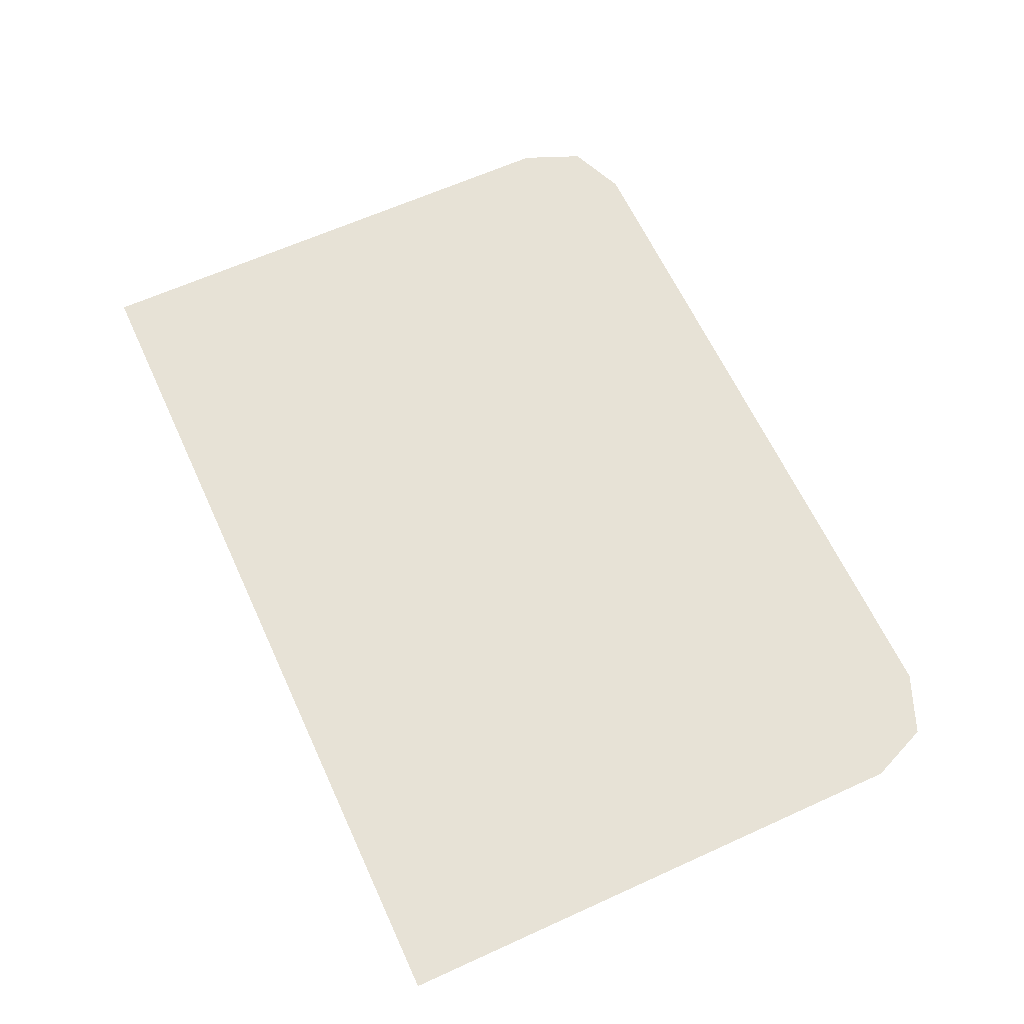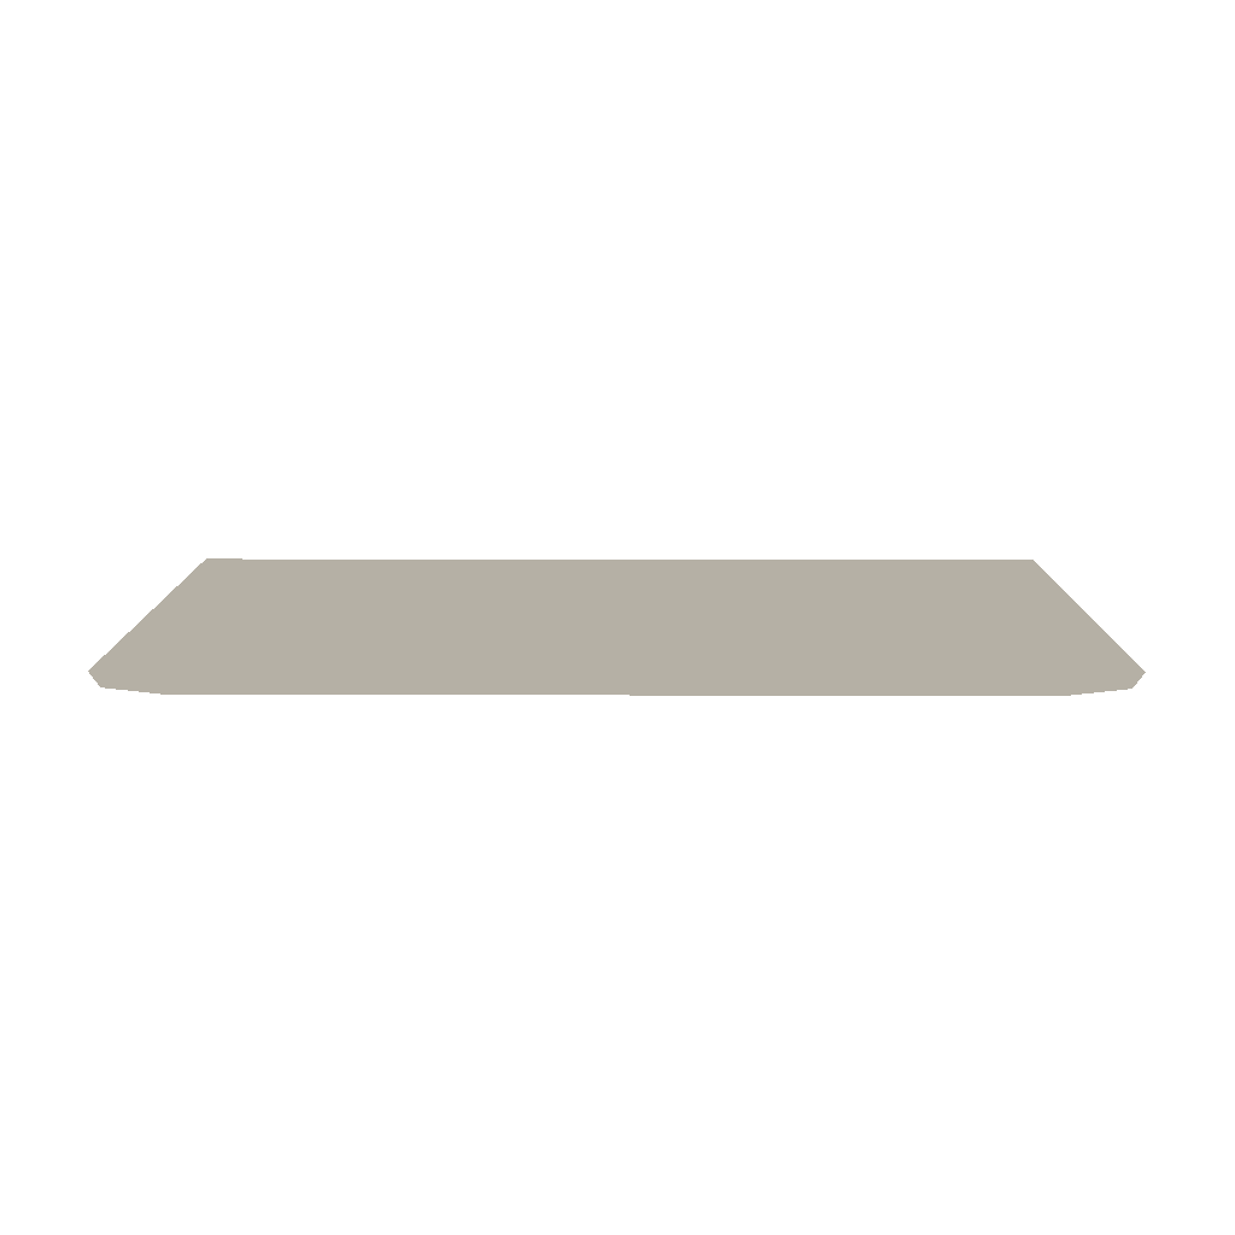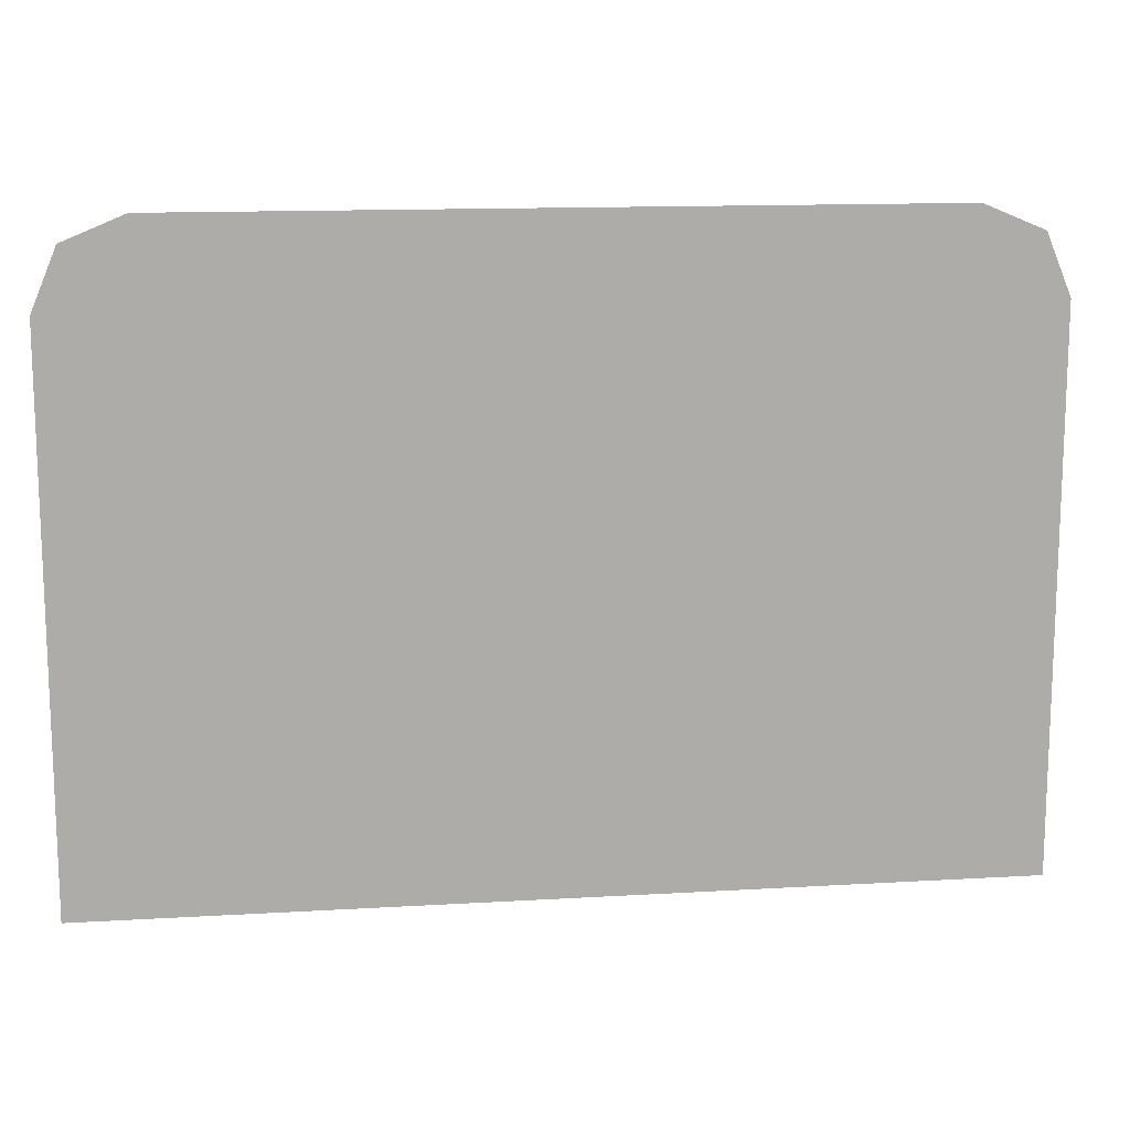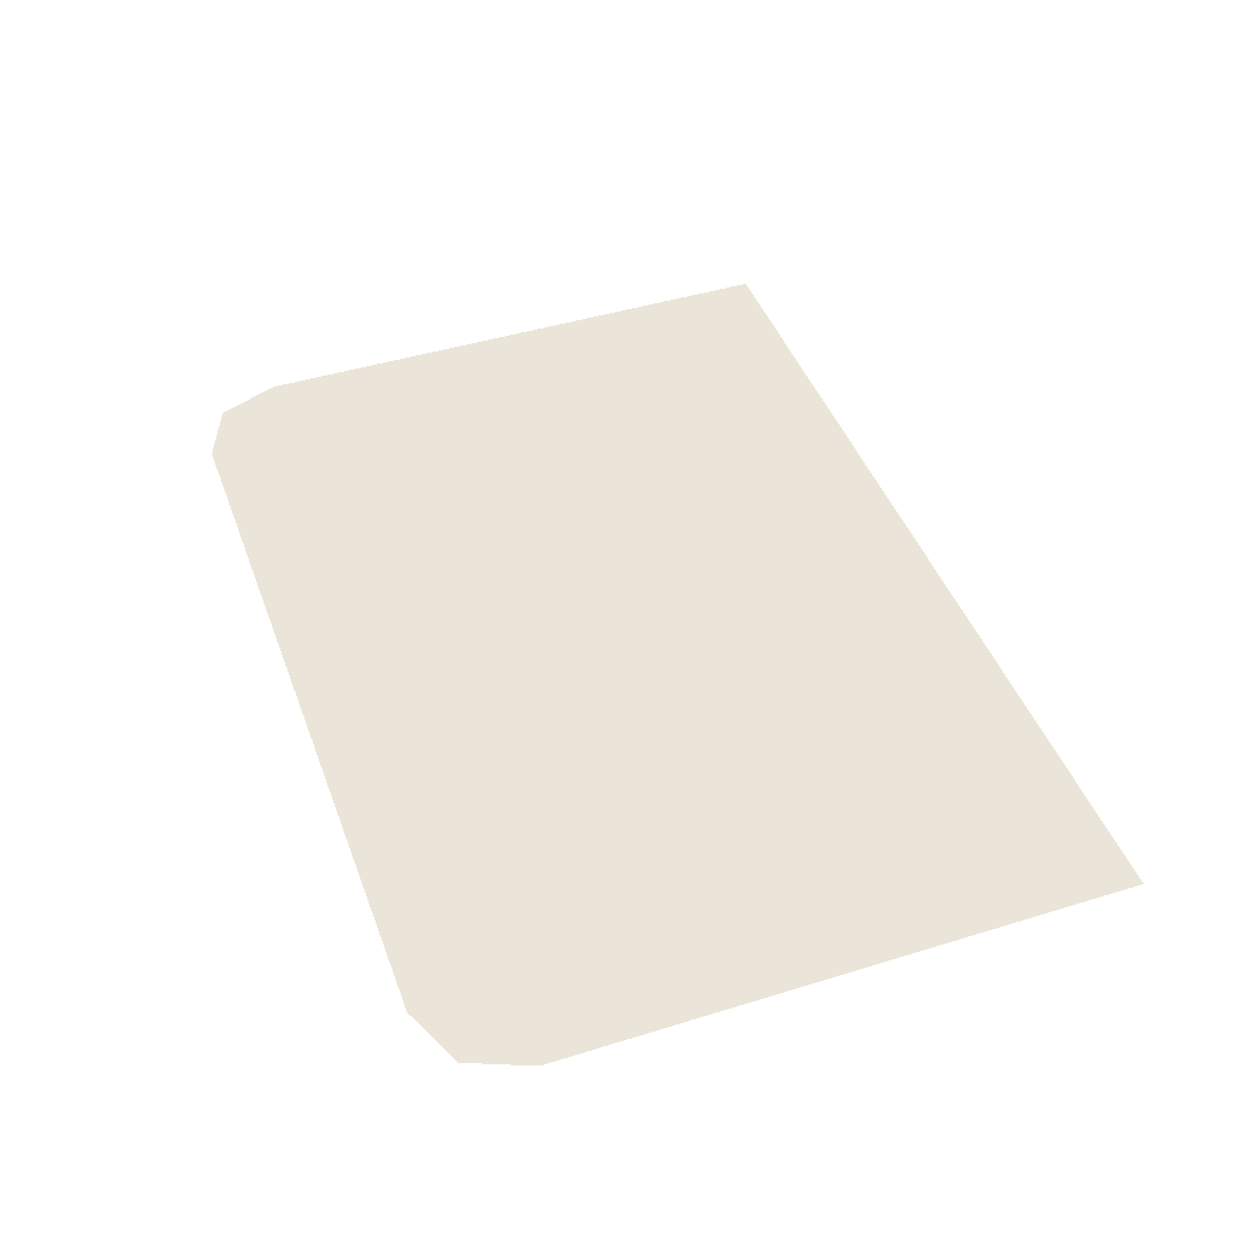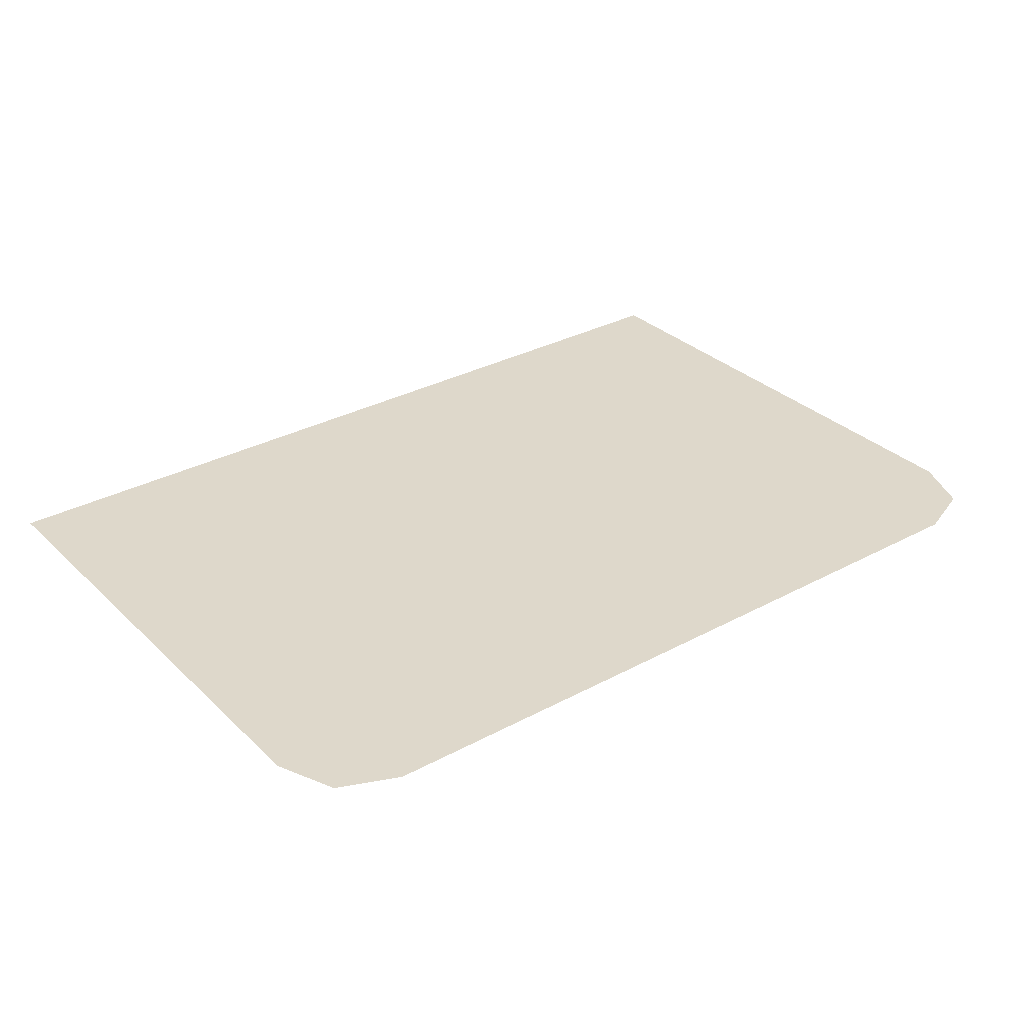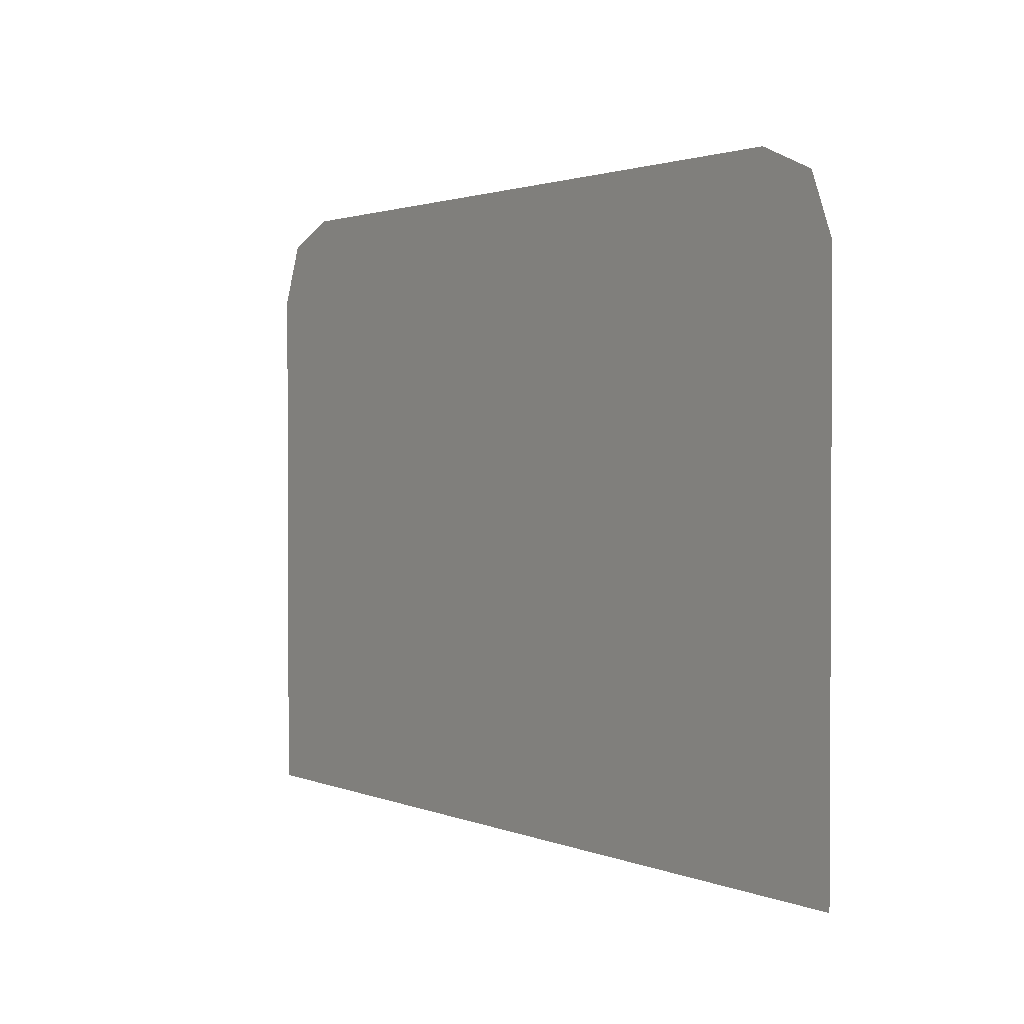
<metadata>
{"format":"obj","ext":"obj","renderer":"f3d","projection":"perspective","resolution":1024,"background":"white","views":[{"elev":63.2,"azim":-114.7,"up":"+Y"},{"elev":11.7,"azim":0.3,"up":"+Y"},{"elev":13.5,"azim":-7.6,"up":"+Z"},{"elev":45.0,"azim":70.3,"up":"+Y"},{"elev":31.6,"azim":-37.3,"up":"+Y"},{"elev":1.7,"azim":-124.6,"up":"+Z"}]}
</metadata>
<code>
v -0.4 -0.0125 0.4789
v -0.378 -0.0125 0.5319
v -0.325 -0.0125 0.5539
v 0.4 -0.0125 0.4789
v 0.378 -0.0125 0.5319
v 0.325 -0.0125 0.5539
v -0.165 -0.0125 0.1539
v -0.165 -0.0125 -0.000815
v 0.195 -0.0125 -0.000815
v 0.195 -0.0125 0.1539
v -0.4 -0.0125 0.4789
v 0.4 -0.0125 0.4789
v 0.325 -0.0125 0.5539
v -0.325 -0.0125 0.5539
v -0.4 -0.0125 0.4789
v -0.165 -0.0125 0.1539
v 0.195 -0.0125 0.1539
v 0.4 -0.0125 0.4789
v -0.4 -0.0125 0.4789
v -0.4 -0.0125 -0.000815
v -0.165 -0.0125 -0.000815
v -0.165 -0.0125 0.1539
v 0.4 -0.0125 0.4789
v 0.195 -0.0125 0.1539
v 0.195 -0.0125 -0.000815
v 0.4 -0.0125 -0.000815
g mesh7311709
f 1 3 2
g mesh7311711
f 4 5 6
f 7 8 9
f 9 10 7
f 11 12 13
f 13 14 11
f 15 16 17
f 17 18 15
f 19 20 21
f 21 22 19
f 23 24 25
f 25 26 23

</code>
